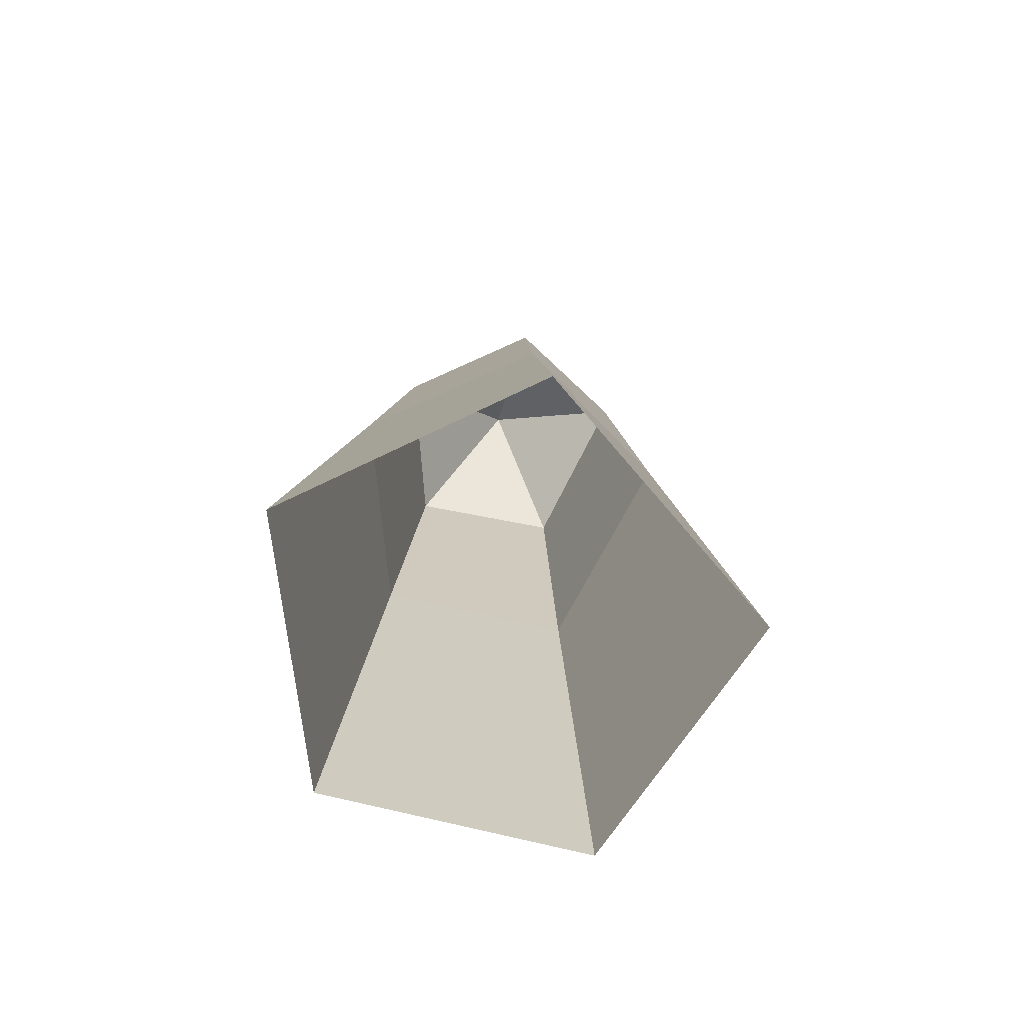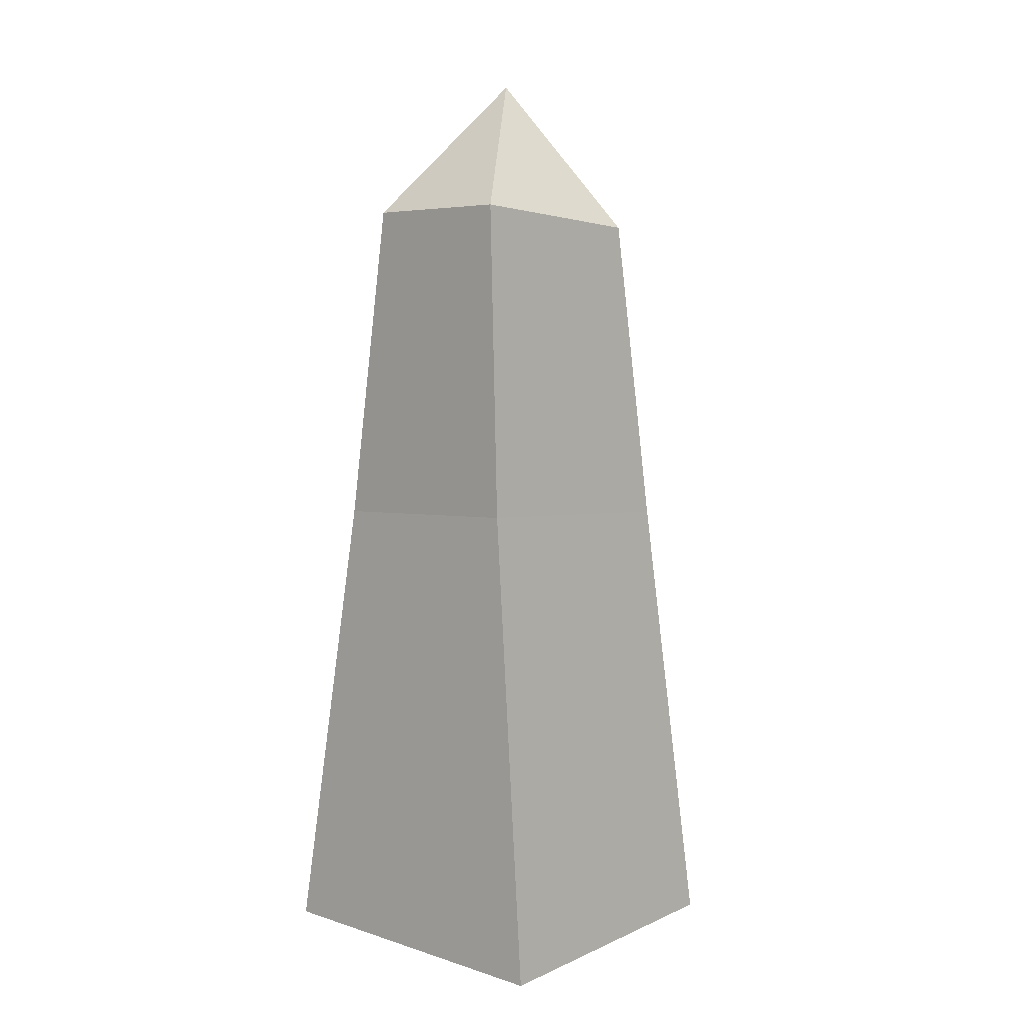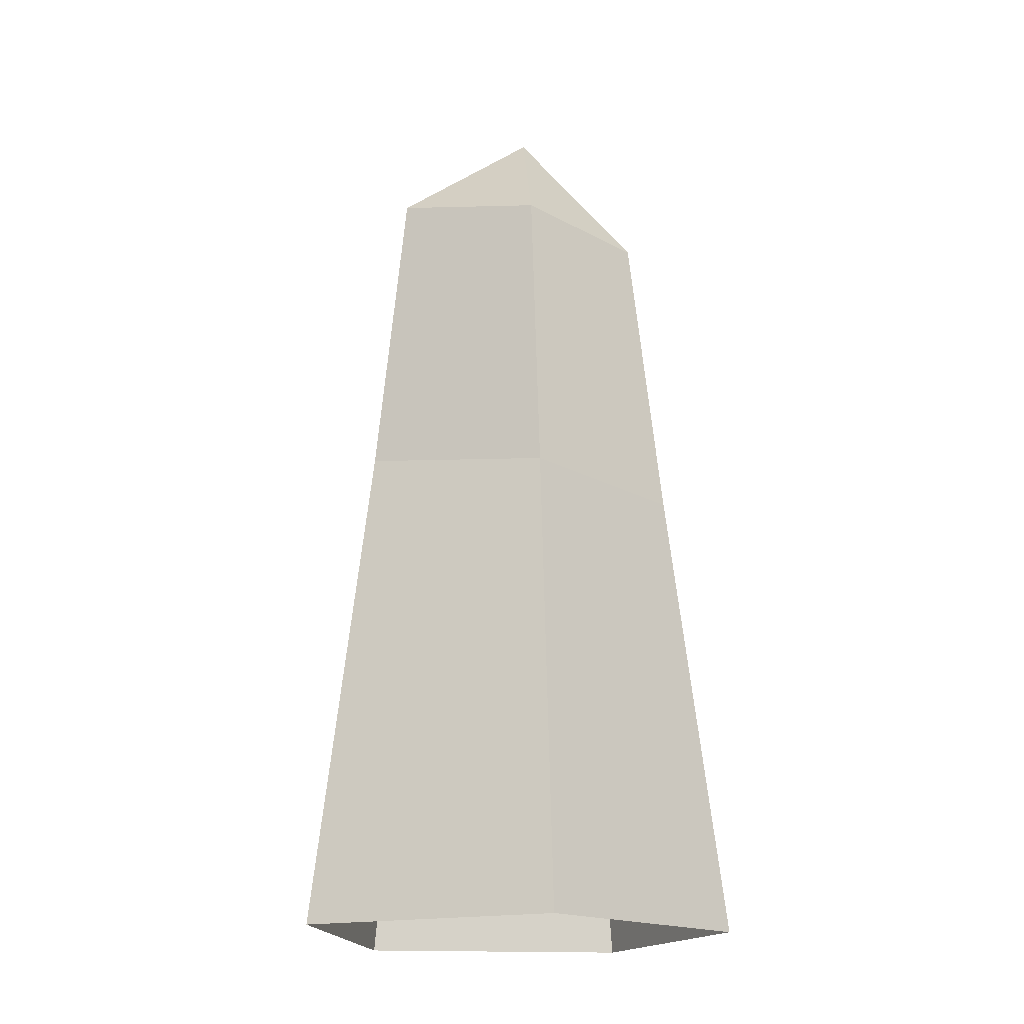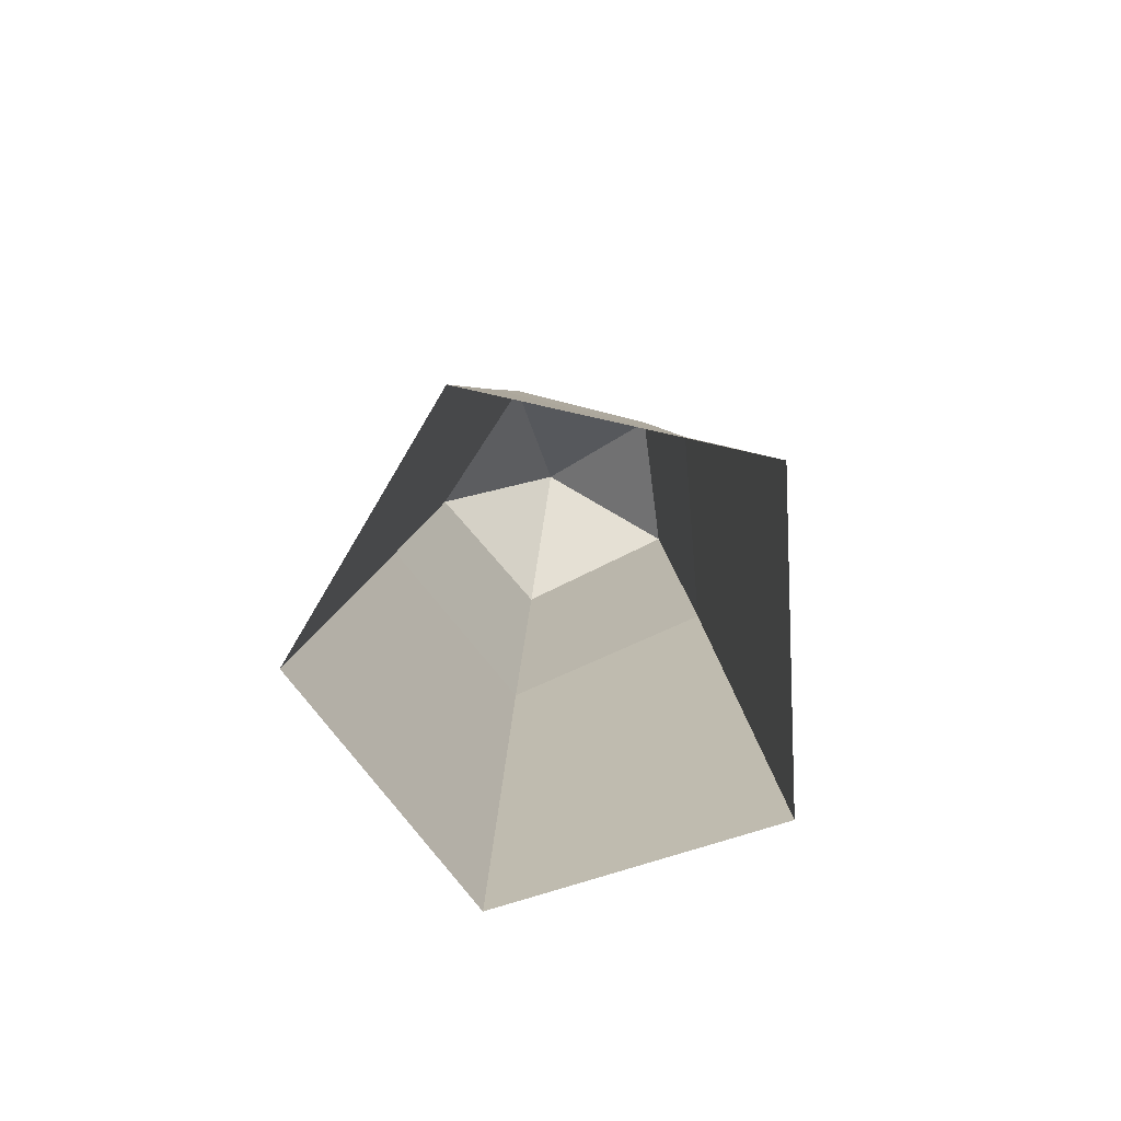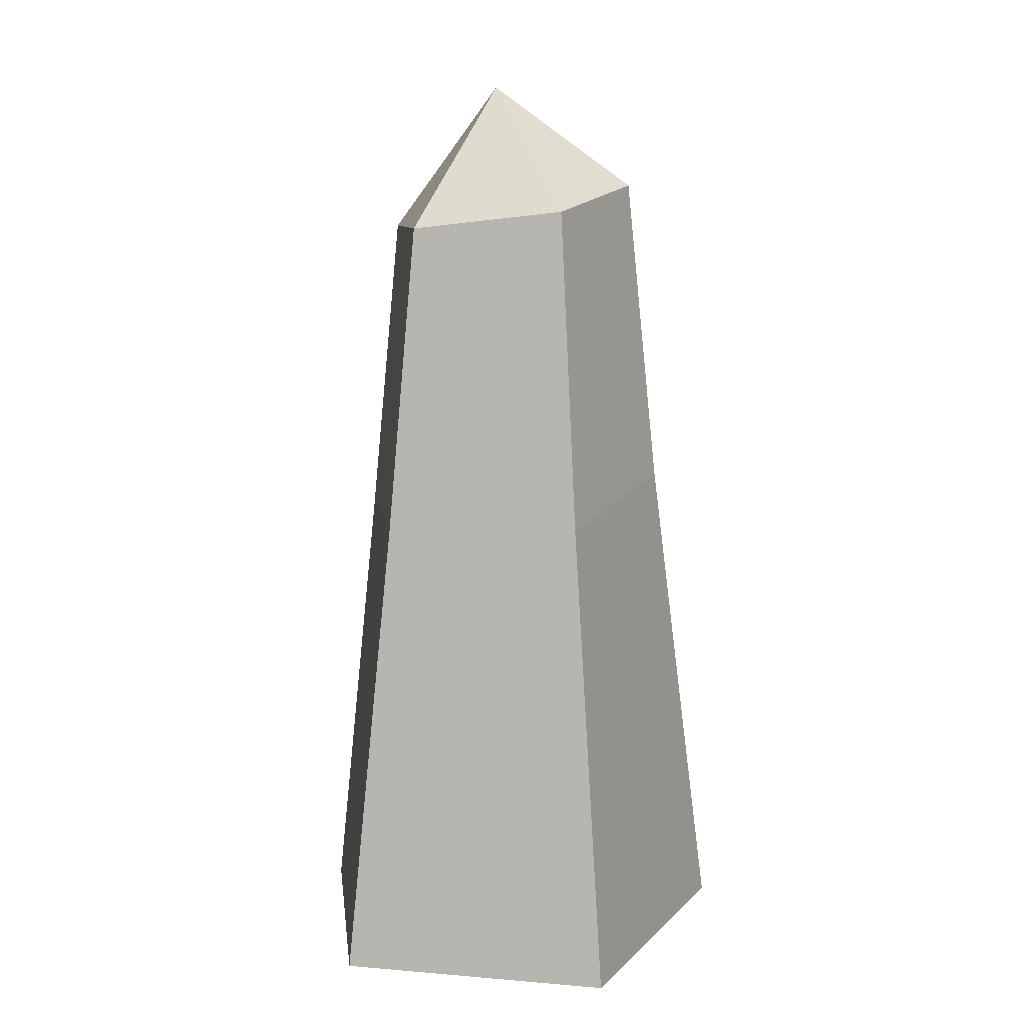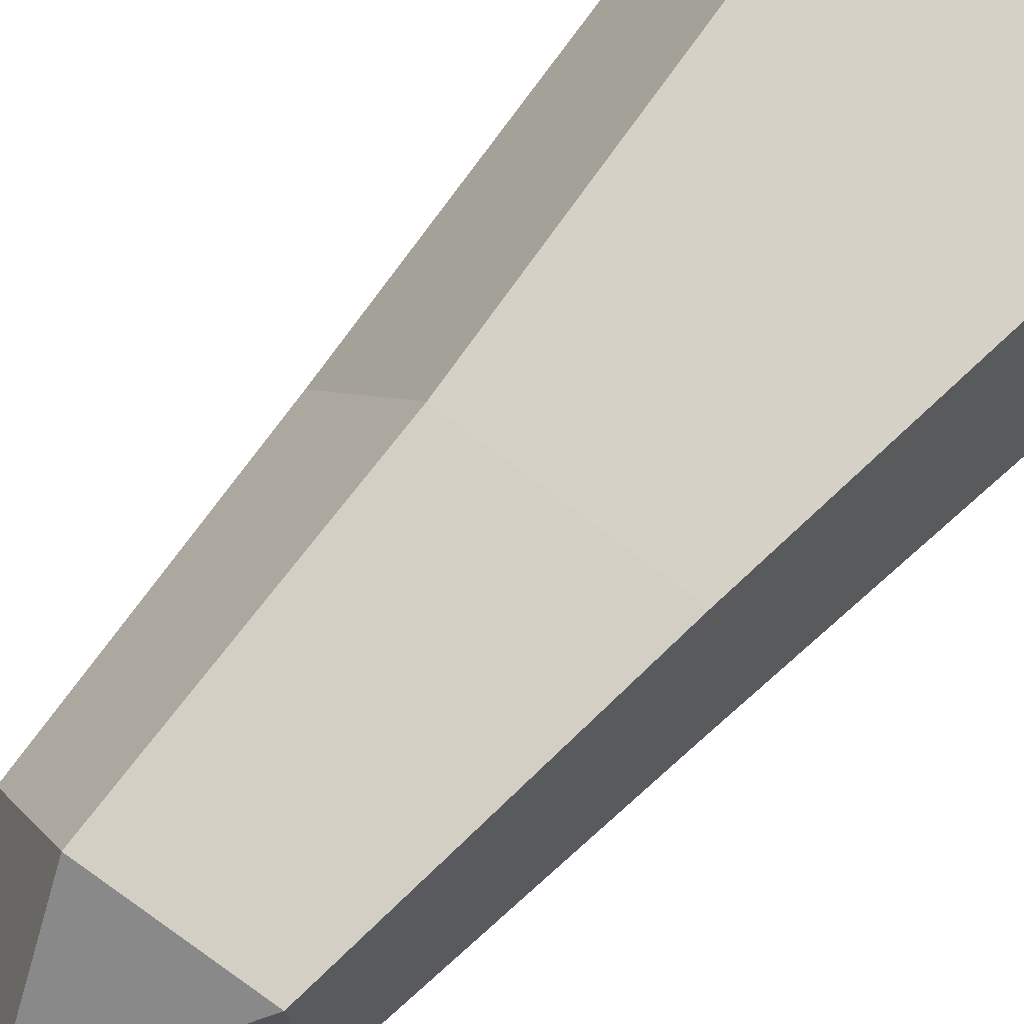
<metadata>
{"format":"obj","ext":"obj","renderer":"f3d","projection":"perspective","resolution":1024,"background":"white","views":[{"elev":-74.9,"azim":-67.7,"up":"+Y"},{"elev":17.2,"azim":15.0,"up":"+Y"},{"elev":-17.8,"azim":80.9,"up":"+Y"},{"elev":-78.9,"azim":-105.8,"up":"+Y"},{"elev":12.0,"azim":-81.9,"up":"+Y"},{"elev":61.3,"azim":-140.7,"up":"+Z"}]}
</metadata>
<code>
g Env_Flora_PalmTree_Coloured_Broken_Stump
v 0.2759 1.862 0.006837
v 0.02843 1.953 0.3106
v -0.02307 2.197 -0.02267
v -0.2855 1.902 0.1752
v -0.2797 1.859 -0.1877
v -0.02307 2.197 -0.02267
v -0.2855 1.902 0.1752
v -0.02307 2.197 -0.02267
v 0.02843 1.953 0.3106
v 0.2759 1.862 0.006837
v -0.02307 2.197 -0.02267
v 0.0707 1.844 -0.2986
v -0.2797 1.859 -0.1877
v 0.0707 1.844 -0.2986
v -0.02307 2.197 -0.02267
v 0.508 0 0
v 0.3633 1.125 0.001753
v 0.09449 1.108 -0.3757
v 0.1431 0 -0.5023
v 0.1431 0 -0.5023
v 0.09449 1.108 -0.3757
v -0.3537 1.118 -0.2428
v -0.4681 0 -0.339
v -0.4681 0 -0.339
v -0.3537 1.118 -0.2428
v -0.3649 1.134 0.2229
v -0.5037 0 0.3104
v -0.5037 0 0.3104
v -0.3649 1.134 0.2229
v 0.064 1.199 0.3861
v 0.1638 0 0.5308
v 0.1638 0 0.5308
v 0.064 1.199 0.3861
v 0.3633 1.125 0.001753
v 0.508 0 0
v -0.3649 1.134 0.2229
v -0.2855 1.902 0.1752
v 0.02843 1.953 0.3106
v 0.064 1.199 0.3861
v -0.3537 1.118 -0.2428
v -0.2797 1.859 -0.1877
v -0.2855 1.902 0.1752
v -0.3649 1.134 0.2229
v 0.09449 1.108 -0.3757
v 0.0707 1.844 -0.2986
v -0.2797 1.859 -0.1877
v -0.3537 1.118 -0.2428
v 0.3633 1.125 0.001753
v 0.2759 1.862 0.006837
v 0.0707 1.844 -0.2986
v 0.09449 1.108 -0.3757
v 0.064 1.199 0.3861
v 0.02843 1.953 0.3106
v 0.2759 1.862 0.006837
v 0.3633 1.125 0.001753
g Env_Flora_PalmTree_Coloured_Broken_Stump_0
f 3 2 1
f 6 5 4
f 9 8 7
f 12 11 10
f 15 14 13
f 18 17 16
f 19 18 16
f 22 21 20
f 23 22 20
f 26 25 24
f 27 26 24
f 30 29 28
f 31 30 28
f 34 33 32
f 35 34 32
f 38 37 36
f 39 38 36
f 42 41 40
f 43 42 40
f 46 45 44
f 47 46 44
f 50 49 48
f 51 50 48
f 54 53 52
f 55 54 52

</code>
